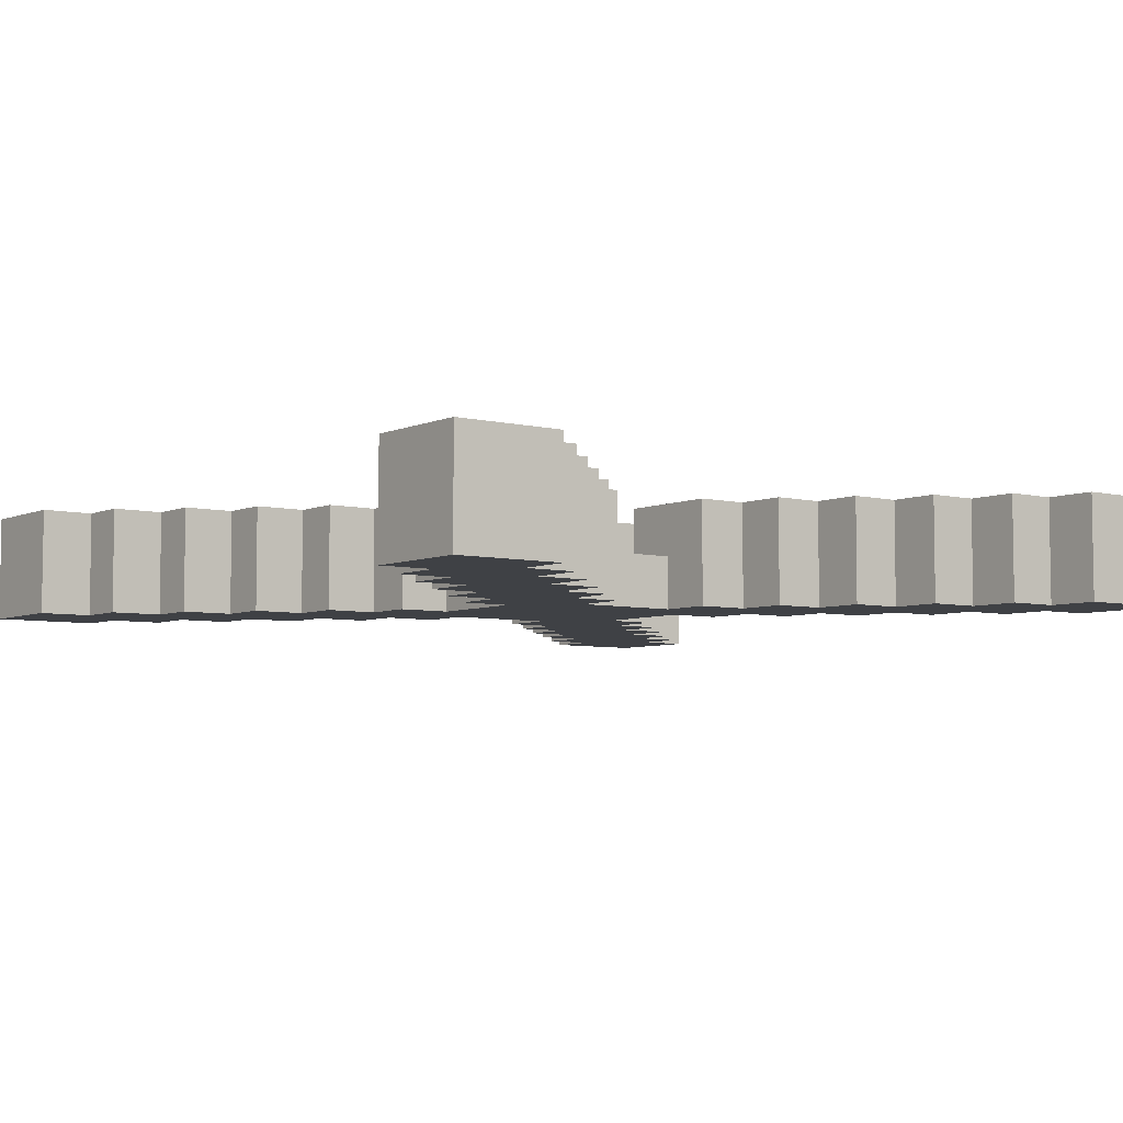
<metadata>
{"format":"obj","ext":"obj","renderer":"f3d","projection":"perspective","resolution":1024,"background":"white","views":[{"elev":-5.6,"azim":142.9,"up":"+Z"}]}
</metadata>
<code>
o
v -0.8 -0.8 0.1
v -0.8 -0.8 -0.1
v -0.8 -0.6 0.1
v -0.8 -0.6 -0.1
v -0.8 0.6 0.1
v -0.8 0.6 -0.1
v -0.8 0.8 0.1
v -0.8 0.8 -0.1
v -0.7 -0.6 0.1
v -0.7 -0.6 -0.1
v -0.7 -0.5 0.1
v -0.7 -0.5 -0.1
v -0.7 0.5 0.1
v -0.7 0.5 -0.1
v -0.7 0.6 0.1
v -0.7 0.6 -0.1
v -0.6 -0.5 0.1
v -0.6 -0.5 -0.1
v -0.6 -0.4 0.1
v -0.6 -0.4 -0.1
v -0.6 0.4 0.1
v -0.6 0.4 -0.1
v -0.6 0.5 0.1
v -0.6 0.5 -0.1
v -0.5 -0.4 0.1
v -0.5 -0.4 -0.1
v -0.5 -0.3 0.1
v -0.5 -0.3 -0.1
v -0.5 0.3 0.1
v -0.5 0.3 -0.1
v -0.5 0.4 0.1
v -0.5 0.4 -0.1
v -0.4 -0.3 0.1
v -0.4 -0.3 -0.1
v -0.4 -0.2 0.1
v -0.4 -0.2 -0.1
v -0.4 0.2 0.1
v -0.4 0.2 -0.1
v -0.4 0.3 0.1
v -0.4 0.3 -0.1
v -0.3 -0.2 0.1
v -0.3 -0.2 -0.1
v -0.3 -0.1 0.1
v -0.3 -0.1 -0.1
v -0.3 0.1 0.1
v -0.3 0.1 -0.1
v -0.3 0.2 0.1
v -0.3 0.2 -0.1
v -0.2 -0.1 0
v -0.2 -0.1 -0.1
v -0.2 0.1 0
v -0.2 0.1 -0.1
v 0.1 -0.3 0.1
v 0.1 -0.3 -0.1
v 0.1 -0.2 0
v 0.1 -0.2 -0.1
v 0.1 -0.1 0.1
v 0.1 -0.1 0
v 0.1 0.1 0.1
v 0.1 0.1 0
v 0.1 0.2 0
v 0.1 0.2 -0.1
v 0.1 0.3 0.1
v 0.1 0.3 -0.1
v 0.2 -0.4 0.1
v 0.2 -0.4 -0.1
v 0.2 -0.3 0.1
v 0.2 -0.3 -0.1
v 0.2 0.3 0.1
v 0.2 0.3 -0.1
v 0.2 0.4 0.1
v 0.2 0.4 -0.1
v 0.3 -0.5 0.1
v 0.3 -0.5 -0.1
v 0.3 -0.4 0.1
v 0.3 -0.4 -0.1
v 0.3 0.4 0.1
v 0.3 0.4 -0.1
v 0.3 0.5 0.1
v 0.3 0.5 -0.1
v 0.4 -0.6 0.1
v 0.4 -0.6 -0.1
v 0.4 -0.5 0.1
v 0.4 -0.5 -0.1
v 0.4 0.5 0.1
v 0.4 0.5 -0.1
v 0.4 0.6 0.1
v 0.4 0.6 -0.1
v 0.5 -0.7 0.1
v 0.5 -0.7 -0.1
v 0.5 -0.6 0.1
v 0.5 -0.6 -0.1
v 0.5 0.6 0.1
v 0.5 0.6 -0.1
v 0.5 0.7 0.1
v 0.5 0.7 -0.1
v 0.6 -0.8 0.1
v 0.6 -0.8 -0.1
v 0.6 -0.7 0.1
v 0.6 -0.7 -0.1
v 0.6 0.7 0.1
v 0.6 0.7 -0.1
v 0.6 0.8 0.1
v 0.6 0.8 -0.1
v -0.6 -0.8 0.1
v -0.6 -0.8 -0.1
v -0.6 -0.7 0.1
v -0.6 -0.7 -0.1
v -0.6 0.7 0.1
v -0.6 0.7 -0.1
v -0.6 0.8 0.1
v -0.6 0.8 -0.1
v -0.5 -0.7 0.1
v -0.5 -0.7 -0.1
v -0.5 -0.6 0.1
v -0.5 -0.6 -0.1
v -0.5 0.6 0.1
v -0.5 0.6 -0.1
v -0.5 0.7 0.1
v -0.5 0.7 -0.1
v -0.4 -0.6 0.1
v -0.4 -0.6 -0.1
v -0.4 -0.5 0.1
v -0.4 -0.5 -0.1
v -0.4 0.5 0.1
v -0.4 0.5 -0.1
v -0.4 0.6 0.1
v -0.4 0.6 -0.1
v -0.3 -0.5 0.1
v -0.3 -0.5 -0.1
v -0.3 -0.4 0.1
v -0.3 -0.4 -0.1
v -0.3 0.4 0.1
v -0.3 0.4 -0.1
v -0.3 0.5 0.1
v -0.3 0.5 -0.1
v -0.2 -0.4 0.1
v -0.2 -0.4 -0.1
v -0.2 -0.3 0.1
v -0.2 -0.3 -0.1
v -0.2 0.3 0.1
v -0.2 0.3 -0.1
v -0.2 0.4 0.1
v -0.2 0.4 -0.1
v -0.1 -0.3 0.1
v -0.1 -0.3 -0.1
v -0.1 -0.2 0
v -0.1 -0.2 -0.1
v -0.1 -0.1 0.1
v -0.1 -0.1 0
v -0.1 0.1 0.1
v -0.1 0.1 0
v -0.1 0.2 0
v -0.1 0.2 -0.1
v -0.1 0.3 0.1
v -0.1 0.3 -0.1
v 0.2 -0.1 0
v 0.2 -0.1 -0.1
v 0.2 0.1 0
v 0.2 0.1 -0.1
v 0.3 -0.2 0.1
v 0.3 -0.2 -0.1
v 0.3 -0.1 0.1
v 0.3 -0.1 -0.1
v 0.3 0.1 0.1
v 0.3 0.1 -0.1
v 0.3 0.2 0.1
v 0.3 0.2 -0.1
v 0.4 -0.3 0.1
v 0.4 -0.3 -0.1
v 0.4 -0.2 0.1
v 0.4 -0.2 -0.1
v 0.4 0.2 0.1
v 0.4 0.2 -0.1
v 0.4 0.3 0.1
v 0.4 0.3 -0.1
v 0.5 -0.4 0.1
v 0.5 -0.4 -0.1
v 0.5 -0.3 0.1
v 0.5 -0.3 -0.1
v 0.5 0.3 0.1
v 0.5 0.3 -0.1
v 0.5 0.4 0.1
v 0.5 0.4 -0.1
v 0.6 -0.5 0.1
v 0.6 -0.5 -0.1
v 0.6 -0.4 0.1
v 0.6 -0.4 -0.1
v 0.6 0.4 0.1
v 0.6 0.4 -0.1
v 0.6 0.5 0.1
v 0.6 0.5 -0.1
v 0.7 -0.6 0.1
v 0.7 -0.6 -0.1
v 0.7 -0.5 0.1
v 0.7 -0.5 -0.1
v 0.7 0.5 0.1
v 0.7 0.5 -0.1
v 0.7 0.6 0.1
v 0.7 0.6 -0.1
v 0.8 -0.8 0.1
v 0.8 -0.8 -0.1
v 0.8 -0.6 0.1
v 0.8 -0.6 -0.1
v 0.8 0.6 0.1
v 0.8 0.6 -0.1
v 0.8 0.8 0.1
v 0.8 0.8 -0.1
v -0.8 -0.8 0.1
v -0.8 -0.6 0.1
v -0.8 0.6 0.1
v -0.8 0.8 0.1
v -0.7 -0.6 0.1
v -0.7 -0.5 0.1
v -0.7 0.5 0.1
v -0.7 0.6 0.1
v -0.6 -0.8 0.1
v -0.6 -0.7 0.1
v -0.6 -0.5 0.1
v -0.6 -0.4 0.1
v -0.6 0.4 0.1
v -0.6 0.5 0.1
v -0.6 0.7 0.1
v -0.6 0.8 0.1
v -0.5 -0.7 0.1
v -0.5 -0.6 0.1
v -0.5 -0.4 0.1
v -0.5 -0.3 0.1
v -0.5 0.3 0.1
v -0.5 0.4 0.1
v -0.5 0.6 0.1
v -0.5 0.7 0.1
v -0.4 -0.6 0.1
v -0.4 -0.5 0.1
v -0.4 -0.3 0.1
v -0.4 -0.2 0.1
v -0.4 0.2 0.1
v -0.4 0.3 0.1
v -0.4 0.5 0.1
v -0.4 0.6 0.1
v -0.3 -0.5 0.1
v -0.3 -0.4 0.1
v -0.3 -0.3 0.1
v -0.3 -0.2 0.1
v -0.3 -0.1 0.1
v -0.3 0.1 0.1
v -0.3 0.2 0.1
v -0.3 0.3 0.1
v -0.3 0.4 0.1
v -0.3 0.5 0.1
v -0.2 -0.4 0.1
v -0.2 -0.3 0.1
v -0.2 0.3 0.1
v -0.2 0.4 0.1
v -0.1 -0.3 0.1
v -0.1 -0.1 0.1
v -0.1 0.1 0.1
v -0.1 0.3 0.1
v 0.1 -0.3 0.1
v 0.1 -0.1 0.1
v 0.1 0.1 0.1
v 0.1 0.3 0.1
v 0.2 -0.4 0.1
v 0.2 -0.3 0.1
v 0.2 0.3 0.1
v 0.2 0.4 0.1
v 0.3 -0.5 0.1
v 0.3 -0.4 0.1
v 0.3 -0.3 0.1
v 0.3 -0.2 0.1
v 0.3 -0.1 0.1
v 0.3 0.1 0.1
v 0.3 0.2 0.1
v 0.3 0.3 0.1
v 0.3 0.4 0.1
v 0.3 0.5 0.1
v 0.4 -0.6 0.1
v 0.4 -0.5 0.1
v 0.4 -0.3 0.1
v 0.4 -0.2 0.1
v 0.4 0.2 0.1
v 0.4 0.3 0.1
v 0.4 0.5 0.1
v 0.4 0.6 0.1
v 0.5 -0.7 0.1
v 0.5 -0.6 0.1
v 0.5 -0.4 0.1
v 0.5 -0.3 0.1
v 0.5 0.3 0.1
v 0.5 0.4 0.1
v 0.5 0.6 0.1
v 0.5 0.7 0.1
v 0.6 -0.8 0.1
v 0.6 -0.7 0.1
v 0.6 -0.5 0.1
v 0.6 -0.4 0.1
v 0.6 0.4 0.1
v 0.6 0.5 0.1
v 0.6 0.7 0.1
v 0.6 0.8 0.1
v 0.7 -0.6 0.1
v 0.7 -0.5 0.1
v 0.7 0.5 0.1
v 0.7 0.6 0.1
v 0.8 -0.8 0.1
v 0.8 -0.6 0.1
v 0.8 0.6 0.1
v 0.8 0.8 0.1
v -0.2 -0.1 0
v -0.2 0.1 0
v -0.1 -0.2 0
v -0.1 -0.1 0
v -0.1 0.1 0
v -0.1 0.2 0
v 0.1 -0.2 0
v 0.1 -0.1 0
v 0.1 0.1 0
v 0.1 0.2 0
v 0.2 -0.1 0
v 0.2 0.1 0
v -0.8 -0.8 -0.1
v -0.8 -0.6 -0.1
v -0.8 0.6 -0.1
v -0.8 0.8 -0.1
v -0.7 -0.6 -0.1
v -0.7 -0.5 -0.1
v -0.7 0.5 -0.1
v -0.7 0.6 -0.1
v -0.6 -0.8 -0.1
v -0.6 -0.7 -0.1
v -0.6 -0.5 -0.1
v -0.6 -0.4 -0.1
v -0.6 0.4 -0.1
v -0.6 0.5 -0.1
v -0.6 0.7 -0.1
v -0.6 0.8 -0.1
v -0.5 -0.7 -0.1
v -0.5 -0.6 -0.1
v -0.5 -0.4 -0.1
v -0.5 -0.3 -0.1
v -0.5 0.3 -0.1
v -0.5 0.4 -0.1
v -0.5 0.6 -0.1
v -0.5 0.7 -0.1
v -0.4 -0.6 -0.1
v -0.4 -0.5 -0.1
v -0.4 -0.3 -0.1
v -0.4 -0.2 -0.1
v -0.4 0.2 -0.1
v -0.4 0.3 -0.1
v -0.4 0.5 -0.1
v -0.4 0.6 -0.1
v -0.3 -0.5 -0.1
v -0.3 -0.4 -0.1
v -0.3 -0.3 -0.1
v -0.3 -0.2 -0.1
v -0.3 -0.1 -0.1
v -0.3 0.1 -0.1
v -0.3 0.2 -0.1
v -0.3 0.3 -0.1
v -0.3 0.4 -0.1
v -0.3 0.5 -0.1
v -0.2 -0.4 -0.1
v -0.2 -0.3 -0.1
v -0.2 -0.2 -0.1
v -0.2 -0.1 -0.1
v -0.2 0.1 -0.1
v -0.2 0.2 -0.1
v -0.2 0.3 -0.1
v -0.2 0.4 -0.1
v -0.1 -0.3 -0.1
v -0.1 -0.2 -0.1
v -0.1 -0.1 -0.1
v -0.1 0.1 -0.1
v -0.1 0.2 -0.1
v -0.1 0.3 -0.1
v 0.1 -0.3 -0.1
v 0.1 -0.2 -0.1
v 0.1 -0.1 -0.1
v 0.1 0.1 -0.1
v 0.1 0.2 -0.1
v 0.1 0.3 -0.1
v 0.2 -0.4 -0.1
v 0.2 -0.3 -0.1
v 0.2 -0.2 -0.1
v 0.2 -0.1 -0.1
v 0.2 0.1 -0.1
v 0.2 0.2 -0.1
v 0.2 0.3 -0.1
v 0.2 0.4 -0.1
v 0.3 -0.5 -0.1
v 0.3 -0.4 -0.1
v 0.3 -0.3 -0.1
v 0.3 -0.2 -0.1
v 0.3 -0.1 -0.1
v 0.3 0.1 -0.1
v 0.3 0.2 -0.1
v 0.3 0.3 -0.1
v 0.3 0.4 -0.1
v 0.3 0.5 -0.1
v 0.4 -0.6 -0.1
v 0.4 -0.5 -0.1
v 0.4 -0.3 -0.1
v 0.4 -0.2 -0.1
v 0.4 0.2 -0.1
v 0.4 0.3 -0.1
v 0.4 0.5 -0.1
v 0.4 0.6 -0.1
v 0.5 -0.7 -0.1
v 0.5 -0.6 -0.1
v 0.5 -0.4 -0.1
v 0.5 -0.3 -0.1
v 0.5 0.3 -0.1
v 0.5 0.4 -0.1
v 0.5 0.6 -0.1
v 0.5 0.7 -0.1
v 0.6 -0.8 -0.1
v 0.6 -0.7 -0.1
v 0.6 -0.5 -0.1
v 0.6 -0.4 -0.1
v 0.6 0.4 -0.1
v 0.6 0.5 -0.1
v 0.6 0.7 -0.1
v 0.6 0.8 -0.1
v 0.7 -0.6 -0.1
v 0.7 -0.5 -0.1
v 0.7 0.5 -0.1
v 0.7 0.6 -0.1
v 0.8 -0.8 -0.1
v 0.8 -0.6 -0.1
v 0.8 0.6 -0.1
v 0.8 0.8 -0.1
v -0.8 -0.8 0.1
v -0.6 -0.8 0.1
v 0.6 -0.8 0.1
v 0.8 -0.8 0.1
v -0.8 -0.8 -0.1
v -0.6 -0.8 -0.1
v 0.6 -0.8 -0.1
v 0.8 -0.8 -0.1
v -0.6 -0.7 0.1
v -0.5 -0.7 0.1
v 0.5 -0.7 0.1
v 0.6 -0.7 0.1
v -0.6 -0.7 -0.1
v -0.5 -0.7 -0.1
v 0.5 -0.7 -0.1
v 0.6 -0.7 -0.1
v -0.5 -0.6 0.1
v -0.4 -0.6 0.1
v 0.4 -0.6 0.1
v 0.5 -0.6 0.1
v -0.5 -0.6 -0.1
v -0.4 -0.6 -0.1
v 0.4 -0.6 -0.1
v 0.5 -0.6 -0.1
v -0.4 -0.5 0.1
v -0.3 -0.5 0.1
v 0.3 -0.5 0.1
v 0.4 -0.5 0.1
v -0.4 -0.5 -0.1
v -0.3 -0.5 -0.1
v 0.3 -0.5 -0.1
v 0.4 -0.5 -0.1
v -0.3 -0.4 0.1
v -0.2 -0.4 0.1
v 0.2 -0.4 0.1
v 0.3 -0.4 0.1
v -0.3 -0.4 -0.1
v -0.2 -0.4 -0.1
v 0.2 -0.4 -0.1
v 0.3 -0.4 -0.1
v -0.2 -0.3 0.1
v -0.1 -0.3 0.1
v 0.1 -0.3 0.1
v 0.2 -0.3 0.1
v -0.2 -0.3 -0.1
v -0.1 -0.3 -0.1
v 0.1 -0.3 -0.1
v 0.2 -0.3 -0.1
v -0.1 -0.2 0
v 0.1 -0.2 0
v -0.1 -0.2 -0.1
v 0.1 -0.2 -0.1
v -0.3 0.1 0.1
v -0.1 0.1 0.1
v 0.1 0.1 0.1
v 0.3 0.1 0.1
v -0.2 0.1 0
v -0.1 0.1 0
v 0.1 0.1 0
v 0.2 0.1 0
v -0.3 0.1 -0.1
v -0.2 0.1 -0.1
v 0.2 0.1 -0.1
v 0.3 0.1 -0.1
v -0.4 0.2 0.1
v -0.3 0.2 0.1
v 0.3 0.2 0.1
v 0.4 0.2 0.1
v -0.4 0.2 -0.1
v -0.3 0.2 -0.1
v 0.3 0.2 -0.1
v 0.4 0.2 -0.1
v -0.5 0.3 0.1
v -0.4 0.3 0.1
v 0.4 0.3 0.1
v 0.5 0.3 0.1
v -0.5 0.3 -0.1
v -0.4 0.3 -0.1
v 0.4 0.3 -0.1
v 0.5 0.3 -0.1
v -0.6 0.4 0.1
v -0.5 0.4 0.1
v 0.5 0.4 0.1
v 0.6 0.4 0.1
v -0.6 0.4 -0.1
v -0.5 0.4 -0.1
v 0.5 0.4 -0.1
v 0.6 0.4 -0.1
v -0.7 0.5 0.1
v -0.6 0.5 0.1
v 0.6 0.5 0.1
v 0.7 0.5 0.1
v -0.7 0.5 -0.1
v -0.6 0.5 -0.1
v 0.6 0.5 -0.1
v 0.7 0.5 -0.1
v -0.8 0.6 0.1
v -0.7 0.6 0.1
v 0.7 0.6 0.1
v 0.8 0.6 0.1
v -0.8 0.6 -0.1
v -0.7 0.6 -0.1
v 0.7 0.6 -0.1
v 0.8 0.6 -0.1
v -0.8 -0.6 0.1
v -0.7 -0.6 0.1
v 0.7 -0.6 0.1
v 0.8 -0.6 0.1
v -0.8 -0.6 -0.1
v -0.7 -0.6 -0.1
v 0.7 -0.6 -0.1
v 0.8 -0.6 -0.1
v -0.7 -0.5 0.1
v -0.6 -0.5 0.1
v 0.6 -0.5 0.1
v 0.7 -0.5 0.1
v -0.7 -0.5 -0.1
v -0.6 -0.5 -0.1
v 0.6 -0.5 -0.1
v 0.7 -0.5 -0.1
v -0.6 -0.4 0.1
v -0.5 -0.4 0.1
v 0.5 -0.4 0.1
v 0.6 -0.4 0.1
v -0.6 -0.4 -0.1
v -0.5 -0.4 -0.1
v 0.5 -0.4 -0.1
v 0.6 -0.4 -0.1
v -0.5 -0.3 0.1
v -0.4 -0.3 0.1
v 0.4 -0.3 0.1
v 0.5 -0.3 0.1
v -0.5 -0.3 -0.1
v -0.4 -0.3 -0.1
v 0.4 -0.3 -0.1
v 0.5 -0.3 -0.1
v -0.4 -0.2 0.1
v -0.3 -0.2 0.1
v 0.3 -0.2 0.1
v 0.4 -0.2 0.1
v -0.4 -0.2 -0.1
v -0.3 -0.2 -0.1
v 0.3 -0.2 -0.1
v 0.4 -0.2 -0.1
v -0.3 -0.1 0.1
v -0.1 -0.1 0.1
v 0.1 -0.1 0.1
v 0.3 -0.1 0.1
v -0.2 -0.1 0
v -0.1 -0.1 0
v 0.1 -0.1 0
v 0.2 -0.1 0
v -0.3 -0.1 -0.1
v -0.2 -0.1 -0.1
v 0.2 -0.1 -0.1
v 0.3 -0.1 -0.1
v -0.1 0.2 0
v 0.1 0.2 0
v -0.1 0.2 -0.1
v 0.1 0.2 -0.1
v -0.2 0.3 0.1
v -0.1 0.3 0.1
v 0.1 0.3 0.1
v 0.2 0.3 0.1
v -0.2 0.3 -0.1
v -0.1 0.3 -0.1
v 0.1 0.3 -0.1
v 0.2 0.3 -0.1
v -0.3 0.4 0.1
v -0.2 0.4 0.1
v 0.2 0.4 0.1
v 0.3 0.4 0.1
v -0.3 0.4 -0.1
v -0.2 0.4 -0.1
v 0.2 0.4 -0.1
v 0.3 0.4 -0.1
v -0.4 0.5 0.1
v -0.3 0.5 0.1
v 0.3 0.5 0.1
v 0.4 0.5 0.1
v -0.4 0.5 -0.1
v -0.3 0.5 -0.1
v 0.3 0.5 -0.1
v 0.4 0.5 -0.1
v -0.5 0.6 0.1
v -0.4 0.6 0.1
v 0.4 0.6 0.1
v 0.5 0.6 0.1
v -0.5 0.6 -0.1
v -0.4 0.6 -0.1
v 0.4 0.6 -0.1
v 0.5 0.6 -0.1
v -0.6 0.7 0.1
v -0.5 0.7 0.1
v 0.5 0.7 0.1
v 0.6 0.7 0.1
v -0.6 0.7 -0.1
v -0.5 0.7 -0.1
v 0.5 0.7 -0.1
v 0.6 0.7 -0.1
v -0.8 0.8 0.1
v -0.6 0.8 0.1
v 0.6 0.8 0.1
v 0.8 0.8 0.1
v -0.8 0.8 -0.1
v -0.6 0.8 -0.1
v 0.6 0.8 -0.1
v 0.8 0.8 -0.1
f 3 2 1
f 4 2 3
f 7 6 5
f 8 6 7
f 11 10 9
f 12 10 11
f 15 14 13
f 16 14 15
f 19 18 17
f 20 18 19
f 23 22 21
f 24 22 23
f 27 26 25
f 28 26 27
f 31 30 29
f 32 30 31
f 35 34 33
f 36 34 35
f 39 38 37
f 40 38 39
f 43 42 41
f 44 42 43
f 47 46 45
f 48 46 47
f 51 50 49
f 52 50 51
f 55 54 53
f 56 54 55
f 57 55 53
f 58 55 57
f 61 60 59
f 63 61 59
f 63 62 61
f 64 62 63
f 67 66 65
f 68 66 67
f 71 70 69
f 72 70 71
f 75 74 73
f 76 74 75
f 79 78 77
f 80 78 79
f 83 82 81
f 84 82 83
f 87 86 85
f 88 86 87
f 91 90 89
f 92 90 91
f 95 94 93
f 96 94 95
f 99 98 97
f 100 98 99
f 103 102 101
f 104 102 103
f 105 106 107
f 107 106 108
f 109 110 111
f 111 110 112
f 113 114 115
f 115 114 116
f 117 118 119
f 119 118 120
f 121 122 123
f 123 122 124
f 125 126 127
f 127 126 128
f 129 130 131
f 131 130 132
f 133 134 135
f 135 134 136
f 137 138 139
f 139 138 140
f 141 142 143
f 143 142 144
f 145 146 147
f 147 146 148
f 145 147 149
f 149 147 150
f 151 152 153
f 151 153 155
f 153 154 155
f 155 154 156
f 157 158 159
f 159 158 160
f 161 162 163
f 163 162 164
f 165 166 167
f 167 166 168
f 169 170 171
f 171 170 172
f 173 174 175
f 175 174 176
f 177 178 179
f 179 178 180
f 181 182 183
f 183 182 184
f 185 186 187
f 187 186 188
f 189 190 191
f 191 190 192
f 193 194 195
f 195 194 196
f 197 198 199
f 199 198 200
f 201 202 203
f 203 202 204
f 205 206 207
f 207 206 208
f 213 210 209
f 216 212 211
f 217 214 213
f 217 213 209
f 218 214 217
f 219 214 218
f 222 216 215
f 223 212 216
f 223 216 222
f 224 212 223
f 225 220 219
f 225 219 218
f 226 220 225
f 227 220 226
f 230 222 221
f 230 223 222
f 231 223 230
f 232 223 231
f 233 228 227
f 233 227 226
f 234 228 233
f 235 228 234
f 238 231 230
f 238 230 229
f 239 231 238
f 240 231 239
f 241 236 235
f 241 235 234
f 242 236 241
f 243 236 242
f 244 236 243
f 247 239 238
f 247 238 237
f 248 239 247
f 249 239 248
f 250 239 249
f 251 243 242
f 252 245 244
f 252 243 251
f 252 244 243
f 253 248 247
f 253 249 248
f 253 247 246
f 254 249 253
f 255 245 252
f 256 245 255
f 257 253 246
f 258 253 257
f 264 260 259
f 265 262 261
f 268 264 263
f 269 260 264
f 269 264 268
f 270 260 269
f 271 260 270
f 272 265 261
f 273 265 272
f 274 266 265
f 274 265 273
f 275 266 274
f 278 268 267
f 278 269 268
f 278 270 269
f 279 270 278
f 280 270 279
f 281 275 274
f 281 276 275
f 281 274 273
f 282 276 281
f 283 276 282
f 286 279 278
f 286 278 277
f 287 279 286
f 288 279 287
f 289 284 283
f 289 283 282
f 290 284 289
f 291 284 290
f 294 287 286
f 294 286 285
f 295 287 294
f 296 287 295
f 297 291 290
f 297 292 291
f 298 292 297
f 299 292 298
f 301 295 294
f 301 294 293
f 302 295 301
f 303 299 298
f 303 300 299
f 304 300 303
f 305 301 293
f 306 301 305
f 307 300 304
f 308 300 307
f 312 310 309
f 313 310 312
f 315 312 311
f 315 314 313
f 315 313 312
f 316 314 315
f 317 314 316
f 318 314 317
f 319 317 316
f 320 317 319
f 321 322 325
f 323 324 328
f 325 326 329
f 321 325 329
f 329 326 330
f 330 326 331
f 327 328 334
f 328 324 335
f 334 328 335
f 335 324 336
f 331 332 337
f 330 331 337
f 337 332 338
f 338 332 339
f 333 334 342
f 334 335 342
f 342 335 343
f 343 335 344
f 339 340 345
f 338 339 345
f 345 340 346
f 346 340 347
f 342 343 350
f 341 342 350
f 350 343 351
f 351 343 352
f 347 348 353
f 346 347 353
f 353 348 354
f 354 348 355
f 355 348 356
f 350 351 359
f 349 350 359
f 359 351 360
f 360 351 361
f 361 351 362
f 354 355 363
f 355 356 364
f 363 355 364
f 356 357 365
f 364 356 365
f 365 357 366
f 358 359 367
f 359 360 368
f 367 359 368
f 360 361 369
f 368 360 369
f 369 361 370
f 364 365 371
f 365 366 372
f 371 365 372
f 366 367 373
f 372 366 373
f 367 368 374
f 373 367 374
f 368 369 375
f 374 368 375
f 375 369 376
f 372 373 378
f 374 375 378
f 373 374 378
f 378 375 379
f 379 375 380
f 380 375 381
f 377 378 384
f 378 379 385
f 384 378 385
f 379 380 386
f 385 379 386
f 380 381 387
f 386 380 387
f 381 382 388
f 387 381 388
f 388 382 389
f 383 384 392
f 384 385 393
f 392 384 393
f 385 386 394
f 393 385 394
f 394 386 395
f 387 388 396
f 388 389 397
f 396 388 397
f 389 390 398
f 397 389 398
f 398 390 399
f 391 392 402
f 393 394 402
f 392 393 402
f 402 394 403
f 403 394 404
f 398 399 405
f 399 400 405
f 397 398 405
f 405 400 406
f 406 400 407
f 402 403 410
f 401 402 410
f 410 403 411
f 411 403 412
f 407 408 413
f 406 407 413
f 413 408 414
f 414 408 415
f 410 411 418
f 409 410 418
f 418 411 419
f 419 411 420
f 414 415 421
f 415 416 421
f 421 416 422
f 422 416 423
f 418 419 425
f 417 418 425
f 425 419 426
f 422 423 427
f 423 424 427
f 427 424 428
f 417 425 429
f 429 425 430
f 428 424 431
f 431 424 432
f 437 434 433
f 438 434 437
f 439 436 435
f 440 436 439
f 445 442 441
f 446 442 445
f 447 444 443
f 448 444 447
f 453 450 449
f 454 450 453
f 455 452 451
f 456 452 455
f 461 458 457
f 462 458 461
f 463 460 459
f 464 460 463
f 469 466 465
f 470 466 469
f 471 468 467
f 472 468 471
f 477 474 473
f 478 474 477
f 479 476 475
f 480 476 479
f 483 482 481
f 484 482 483
f 489 486 485
f 490 486 489
f 491 488 487
f 492 488 491
f 493 489 485
f 494 489 493
f 495 488 492
f 496 488 495
f 501 498 497
f 502 498 501
f 503 500 499
f 504 500 503
f 509 506 505
f 510 506 509
f 511 508 507
f 512 508 511
f 517 514 513
f 518 514 517
f 519 516 515
f 520 516 519
f 525 522 521
f 526 522 525
f 527 524 523
f 528 524 527
f 533 530 529
f 534 530 533
f 535 532 531
f 536 532 535
f 537 538 541
f 541 538 542
f 539 540 543
f 543 540 544
f 545 546 549
f 549 546 550
f 547 548 551
f 551 548 552
f 553 554 557
f 557 554 558
f 555 556 559
f 559 556 560
f 561 562 565
f 565 562 566
f 563 564 567
f 567 564 568
f 569 570 573
f 573 570 574
f 571 572 575
f 575 572 576
f 577 578 581
f 581 578 582
f 579 580 583
f 583 580 584
f 577 581 585
f 585 581 586
f 584 580 587
f 587 580 588
f 589 590 591
f 591 590 592
f 593 594 597
f 597 594 598
f 595 596 599
f 599 596 600
f 601 602 605
f 605 602 606
f 603 604 607
f 607 604 608
f 609 610 613
f 613 610 614
f 611 612 615
f 615 612 616
f 617 618 621
f 621 618 622
f 619 620 623
f 623 620 624
f 625 626 629
f 629 626 630
f 627 628 631
f 631 628 632
f 633 634 637
f 637 634 638
f 635 636 639
f 639 636 640

</code>
